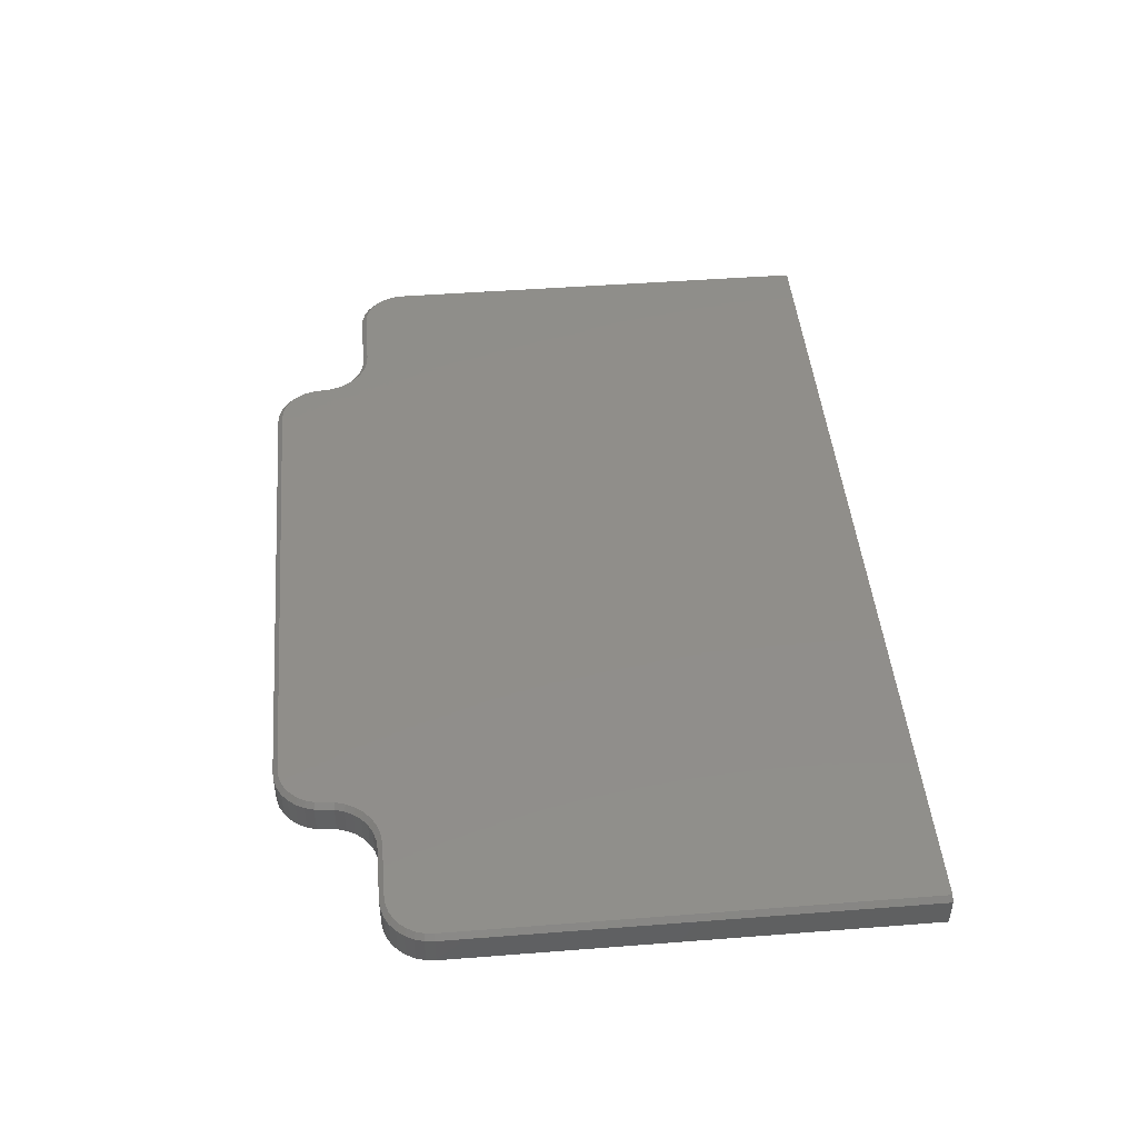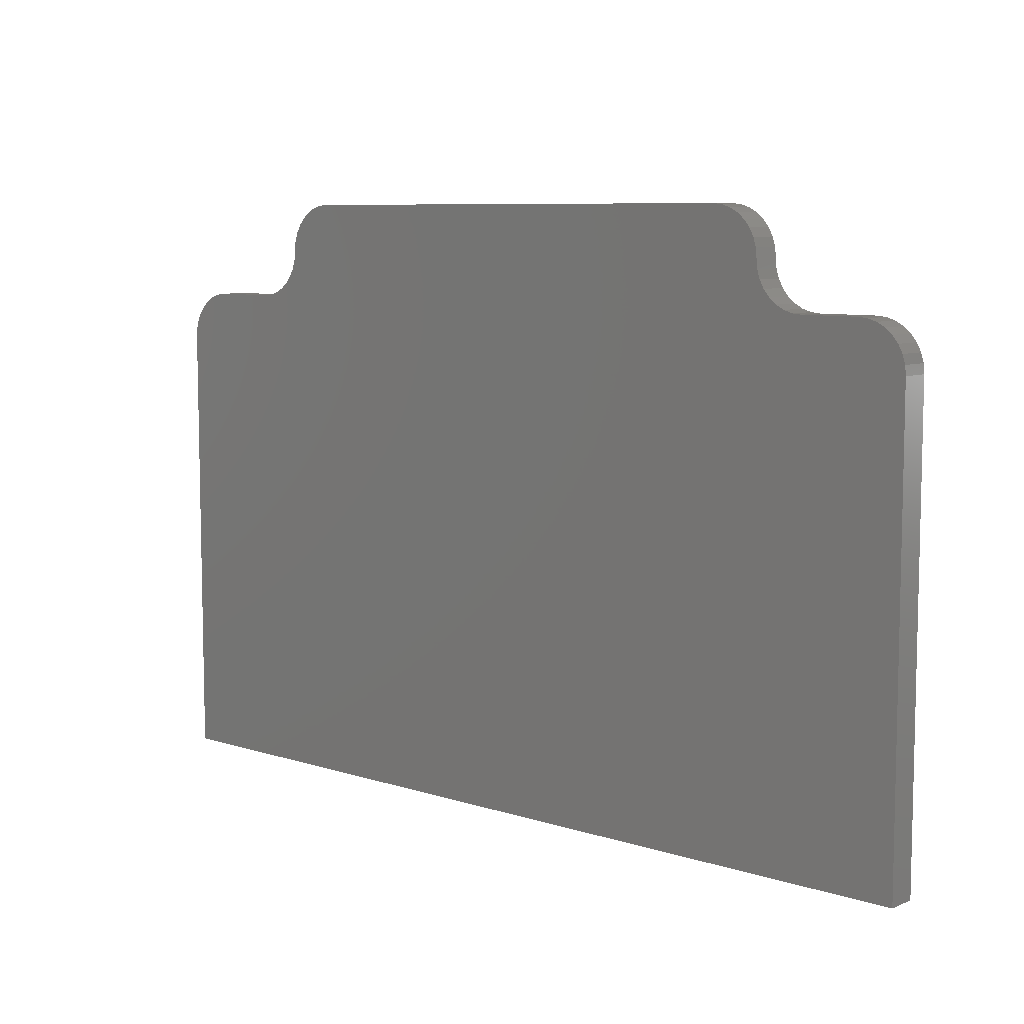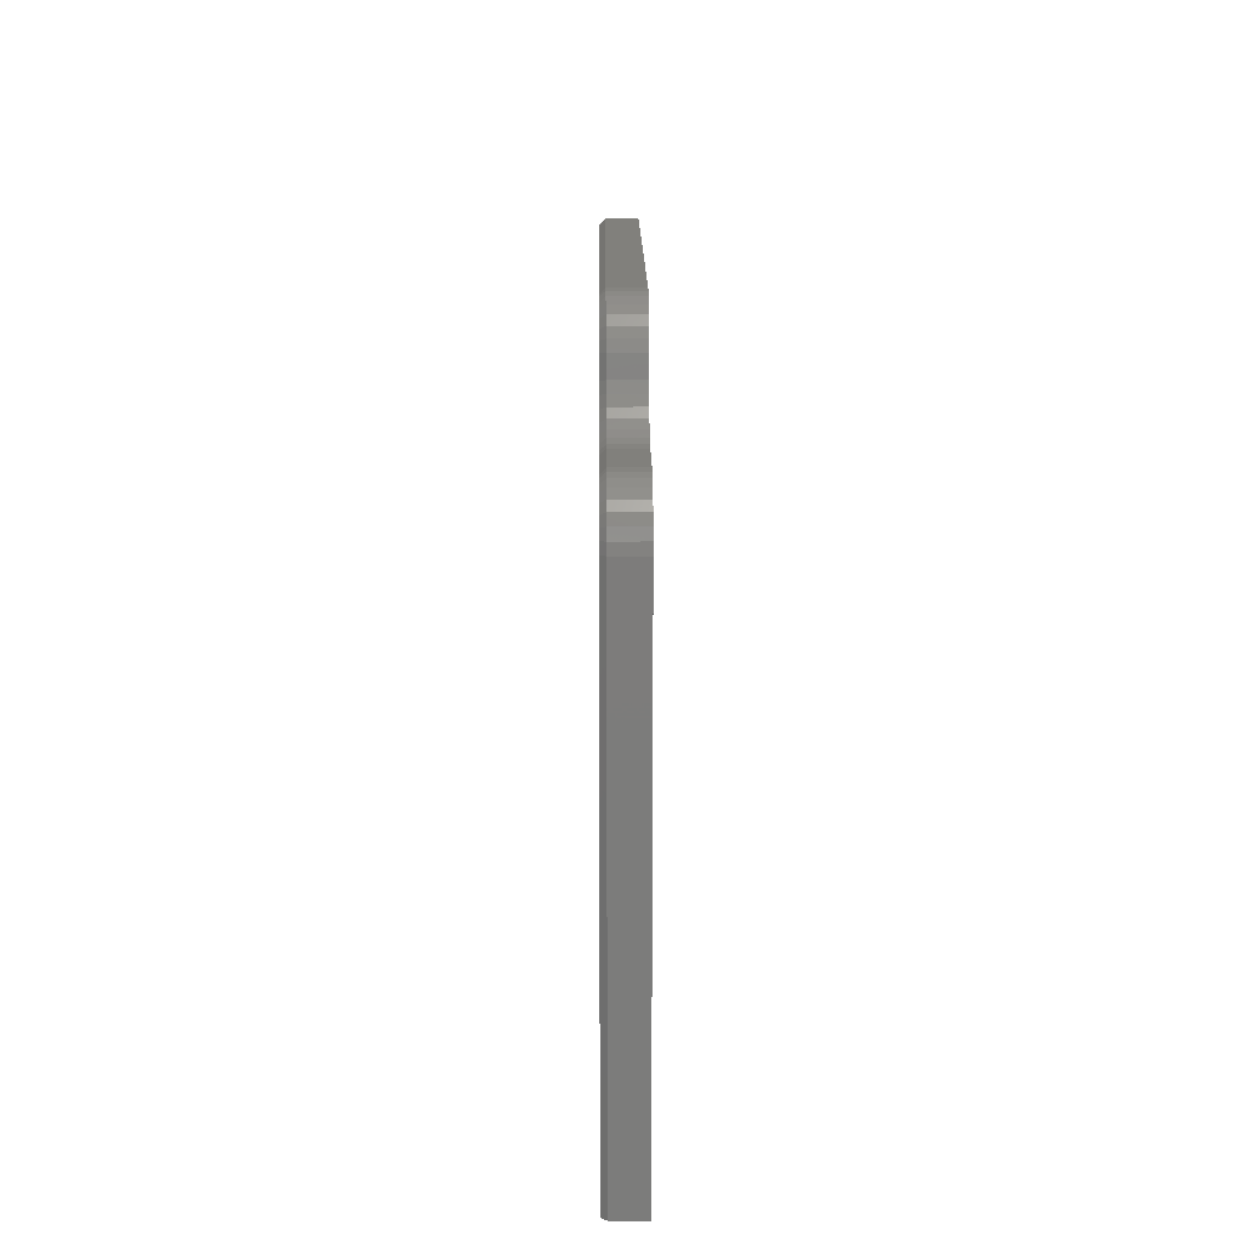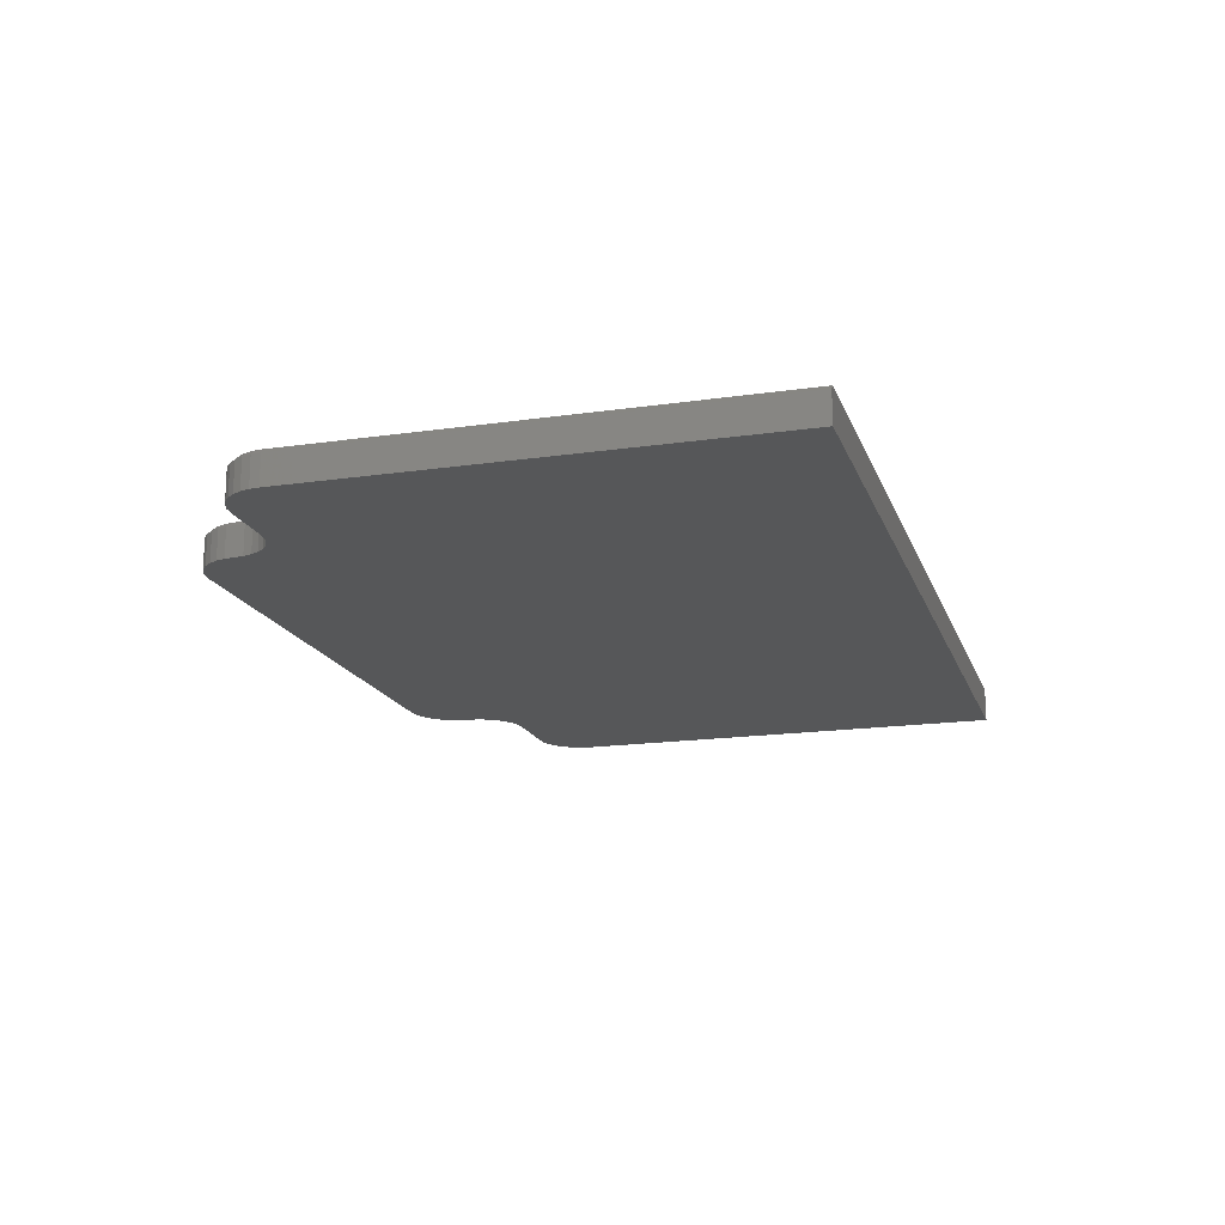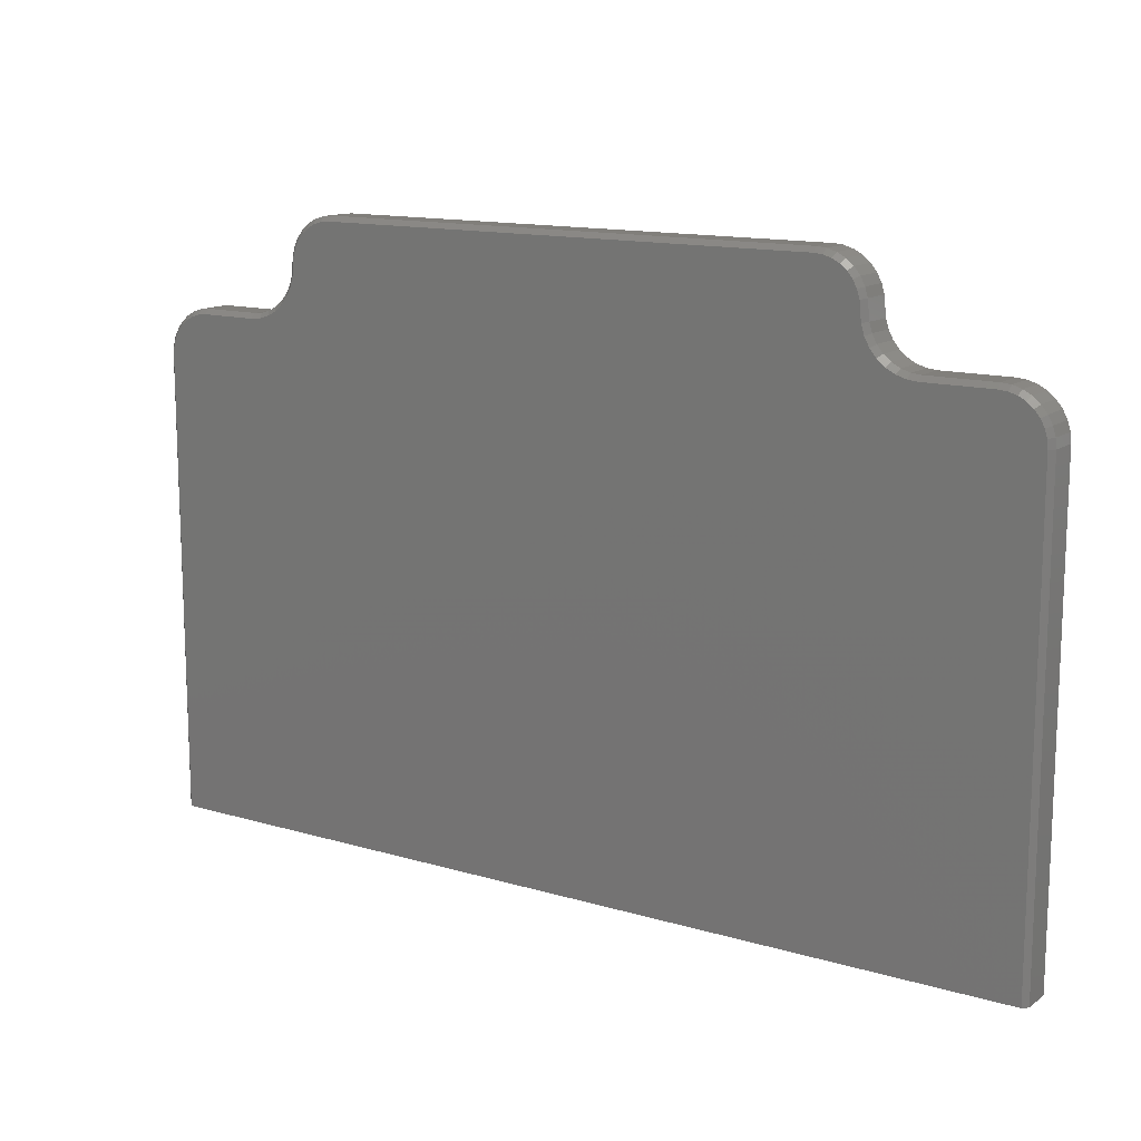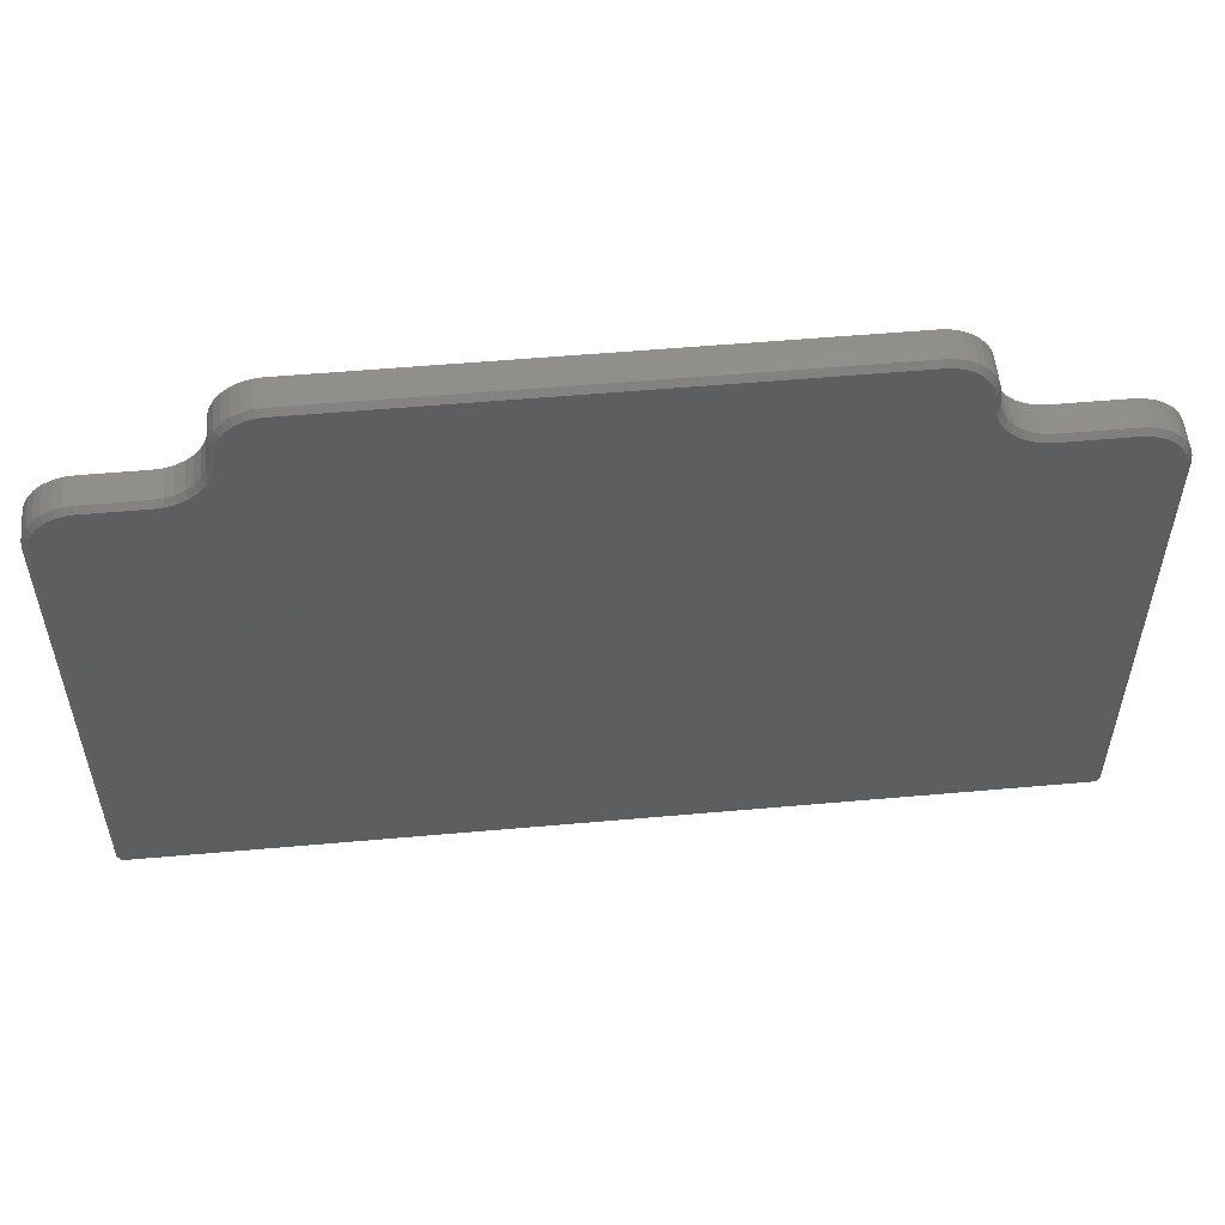
<metadata>
{"format":"stl","ext":"stl","renderer":"f3d","projection":"perspective","resolution":1024,"background":"white","views":[{"elev":45.6,"azim":84.9,"up":"+Y"},{"elev":7.9,"azim":41.7,"up":"+Z"},{"elev":14.3,"azim":-90.4,"up":"+Z"},{"elev":-17.1,"azim":106.3,"up":"+Y"},{"elev":13.5,"azim":-146.4,"up":"+Z"},{"elev":54.0,"azim":174.6,"up":"+Z"}]}
</metadata>
<code>
# stl→obj: 162 verts, 320 faces
v 0.4438 1.792e-16 0.504
v -0.3739 8.838e-17 0.504
v 0.4305 1.778e-16 0.5053
v -0.3606 8.993e-17 0.5053
v -0.4964 6.65e-17 0.3548
v 0.5663 1.845e-16 0.3548
v -0.5127 6.46e-17 0.3532
v 0.5826 1.862e-16 0.3532
v -0.3867 8.674e-17 0.5001
v 0.4566 1.804e-16 0.5001
v -0.3985 8.508e-17 0.4938
v 0.4684 1.813e-16 0.4938
v -0.4089 8.346e-17 0.4854
v 0.4788 1.82e-16 0.4854
v 0.5505 1.83e-16 0.3596
v -0.4806 6.851e-17 0.3596
v 0.536 1.818e-16 0.3673
v 0.7001 1.99e-16 0.348
v -0.6454 4.958e-17 0.348
v 0.6872 1.977e-16 0.3519
v -0.6572 4.792e-17 0.3417
v 0.7119 1.999e-16 0.3417
v -0.6675 4.63e-17 0.3332
v -0.6326 5.122e-17 0.3519
v -0.6192 5.277e-17 0.3532
v 0.6739 1.963e-16 0.3532
v -0.4661 7.055e-17 0.3673
v -0.4534 7.254e-17 0.3778
v 0.5233 1.81e-16 0.3778
v -0.443 7.441e-17 0.3905
v 0.5129 1.805e-16 0.3905
v -0.4353 7.607e-17 0.405
v 0.5052 1.805e-16 0.405
v -0.4305 7.748e-17 0.4207
v 0.5004 1.808e-16 0.4207
v -0.4289 7.856e-17 0.4371
v 0.4988 1.816e-16 0.4371
v -0.4276 7.945e-17 0.4504
v 0.4975 1.821e-16 0.4504
v -0.4237 8.059e-17 0.4632
v 0.4936 1.824e-16 0.4632
v -0.4174 8.195e-17 0.475
v 0.4873 1.824e-16 0.475
v 0.7222 2.006e-16 0.3332
v 0.7307 2.01e-16 0.3229
v -0.676 4.479e-17 0.3229
v 0.737 2.01e-16 0.3111
v -0.6823 4.343e-17 0.3111
v 0.7409 2.007e-16 0.2983
v -0.6862 4.229e-17 0.2983
v 0.7422 2.001e-16 0.285
v -0.6875 4.141e-17 0.285
v 0.7422 1.596e-16 -0.4453
v -0.6875 8.674e-19 -0.4453
v -0.6953 -0.05469 0.285
v -0.6953 -0.007812 0.285
v -0.6953 -0.05469 -0.4453
v -0.6953 -0.007812 -0.4453
v -0.6939 -0.007812 0.2998
v -0.6939 -0.05469 0.2998
v -0.6895 -0.007812 0.3141
v -0.6895 -0.05469 0.3141
v -0.6825 -0.007812 0.3272
v -0.6825 -0.05469 0.3272
v -0.673 -0.007812 0.3387
v -0.673 -0.05469 0.3387
v -0.6615 -0.007812 0.3482
v -0.6615 -0.05469 0.3482
v -0.6484 -0.007812 0.3552
v -0.6484 -0.05469 0.3552
v -0.6341 -0.007812 0.3596
v -0.6341 -0.05469 0.3596
v -0.6192 -0.007812 0.361
v -0.6192 -0.05469 0.361
v -0.5127 -0.05469 0.361
v -0.5127 -0.007812 0.361
v -0.459 -0.007812 0.3833
v -0.4495 -0.05469 0.3948
v -0.4495 -0.007812 0.3948
v -0.4425 -0.05469 0.408
v -0.4425 -0.007812 0.408
v -0.4381 -0.05469 0.4222
v -0.4381 -0.007812 0.4222
v -0.4367 -0.05469 0.4371
v -0.4367 -0.007812 0.4371
v -0.459 -0.05469 0.3833
v -0.4705 -0.007812 0.3738
v -0.4705 -0.05469 0.3738
v -0.4836 -0.007812 0.3668
v -0.4836 -0.05469 0.3668
v -0.4979 -0.007812 0.3625
v -0.4979 -0.05469 0.3625
v -0.4352 -0.007812 0.4519
v -0.4352 -0.05469 0.4519
v -0.4309 -0.007812 0.4662
v -0.4309 -0.05469 0.4662
v -0.4239 -0.007812 0.4794
v -0.4239 -0.05469 0.4794
v -0.4144 -0.007812 0.4909
v -0.4144 -0.05469 0.4909
v -0.4029 -0.007812 0.5003
v -0.4029 -0.05469 0.5003
v -0.3897 -0.007812 0.5074
v -0.3897 -0.05469 0.5074
v -0.3754 -0.007812 0.5117
v -0.3754 -0.05469 0.5117
v -0.3606 -0.007812 0.5132
v -0.3606 -0.05469 0.5132
v 0.4305 -0.05469 0.5132
v 0.4305 -0.007812 0.5132
v 0.4454 -0.007812 0.5117
v 0.4454 -0.05469 0.5117
v 0.4596 -0.007812 0.5074
v 0.4596 -0.05469 0.5074
v 0.4728 -0.007812 0.5003
v 0.4728 -0.05469 0.5003
v 0.4843 -0.007812 0.4909
v 0.4843 -0.05469 0.4909
v 0.4938 -0.007812 0.4794
v 0.4938 -0.05469 0.4794
v 0.5008 -0.007812 0.4662
v 0.5008 -0.05469 0.4662
v 0.5051 -0.007812 0.4519
v 0.5051 -0.05469 0.4519
v 0.5066 -0.007812 0.4371
v 0.5066 -0.05469 0.4371
v 0.5289 -0.007812 0.3833
v 0.5404 -0.05469 0.3738
v 0.5404 -0.007812 0.3738
v 0.5535 -0.05469 0.3668
v 0.5535 -0.007812 0.3668
v 0.5678 -0.05469 0.3625
v 0.5678 -0.007812 0.3625
v 0.5826 -0.05469 0.361
v 0.5826 -0.007812 0.361
v 0.5289 -0.05469 0.3833
v 0.5194 -0.007812 0.3948
v 0.5194 -0.05469 0.3948
v 0.5124 -0.007812 0.408
v 0.5124 -0.05469 0.408
v 0.508 -0.007812 0.4222
v 0.508 -0.05469 0.4222
v 0.6739 -0.05469 0.361
v 0.6739 -0.007812 0.361
v 0.6888 -0.007812 0.3596
v 0.6888 -0.05469 0.3596
v 0.703 -0.007812 0.3552
v 0.703 -0.05469 0.3552
v 0.7162 -0.007812 0.3482
v 0.7162 -0.05469 0.3482
v 0.7277 -0.007812 0.3387
v 0.7277 -0.05469 0.3387
v 0.7372 -0.007812 0.3272
v 0.7372 -0.05469 0.3272
v 0.7442 -0.007812 0.3141
v 0.7442 -0.05469 0.3141
v 0.7485 -0.007812 0.2998
v 0.7485 -0.05469 0.2998
v 0.75 -0.007812 0.285
v 0.75 -0.05469 0.285
v 0.75 -0.05469 -0.4453
v 0.75 -0.007812 -0.4453
f 1 2 3
f 2 4 3
f 5 6 7
f 6 8 7
f 9 2 1
f 10 9 1
f 11 9 10
f 12 11 10
f 13 11 12
f 14 13 12
f 15 16 17
f 5 16 15
f 6 5 15
f 18 19 20
f 21 19 18
f 22 21 18
f 23 21 22
f 24 25 7
f 24 7 8
f 24 8 26
f 24 26 20
f 24 20 19
f 16 27 17
f 17 27 28
f 17 28 29
f 29 28 30
f 29 30 31
f 31 30 32
f 31 32 33
f 33 32 34
f 33 34 35
f 35 34 36
f 35 36 37
f 37 36 38
f 37 38 39
f 39 38 40
f 39 40 41
f 41 40 42
f 41 42 43
f 43 42 13
f 43 13 14
f 22 44 23
f 23 44 45
f 23 45 46
f 46 45 47
f 46 47 48
f 48 47 49
f 48 49 50
f 50 49 51
f 50 51 52
f 52 51 53
f 52 53 54
f 55 56 57
f 57 56 58
f 56 55 59
f 59 55 60
f 59 60 61
f 61 60 62
f 61 62 63
f 63 62 64
f 63 64 65
f 65 64 66
f 65 66 67
f 67 66 68
f 67 68 69
f 69 68 70
f 69 70 71
f 71 70 72
f 71 72 73
f 73 72 74
f 75 76 74
f 74 76 73
f 77 78 79
f 79 78 80
f 79 80 81
f 81 80 82
f 81 82 83
f 83 82 84
f 83 84 85
f 78 77 86
f 86 77 87
f 86 87 88
f 88 87 89
f 88 89 90
f 90 89 91
f 90 91 92
f 92 91 76
f 92 76 75
f 85 84 93
f 93 84 94
f 93 94 95
f 95 94 96
f 95 96 97
f 97 96 98
f 97 98 99
f 99 98 100
f 99 100 101
f 101 100 102
f 101 102 103
f 103 102 104
f 103 104 105
f 105 104 106
f 105 106 107
f 107 106 108
f 109 110 108
f 108 110 107
f 110 109 111
f 111 109 112
f 111 112 113
f 113 112 114
f 113 114 115
f 115 114 116
f 115 116 117
f 117 116 118
f 117 118 119
f 119 118 120
f 119 120 121
f 121 120 122
f 121 122 123
f 123 122 124
f 123 124 125
f 125 124 126
f 127 128 129
f 129 128 130
f 129 130 131
f 131 130 132
f 131 132 133
f 133 132 134
f 133 134 135
f 128 127 136
f 136 127 137
f 136 137 138
f 138 137 139
f 138 139 140
f 140 139 141
f 140 141 142
f 142 141 125
f 142 125 126
f 143 144 134
f 134 144 135
f 144 143 145
f 145 143 146
f 145 146 147
f 147 146 148
f 147 148 149
f 149 148 150
f 149 150 151
f 151 150 152
f 151 152 153
f 153 152 154
f 153 154 155
f 155 154 156
f 155 156 157
f 157 156 158
f 157 158 159
f 159 158 160
f 161 162 160
f 160 162 159
f 54 57 58
f 57 54 161
f 161 54 53
f 161 53 162
f 162 53 159
f 159 53 51
f 56 52 58
f 58 52 54
f 25 71 73
f 25 24 71
f 56 50 52
f 56 59 50
f 19 69 71
f 19 71 24
f 21 65 67
f 67 69 21
f 21 69 19
f 48 61 63
f 48 63 46
f 63 23 46
f 59 61 50
f 50 61 48
f 65 21 23
f 23 63 65
f 76 7 73
f 73 7 25
f 36 83 85
f 36 34 83
f 76 5 7
f 76 91 5
f 89 16 5
f 89 5 91
f 87 28 27
f 27 16 87
f 87 16 89
f 81 32 30
f 81 30 79
f 30 77 79
f 34 32 83
f 83 32 81
f 28 87 77
f 77 30 28
f 4 105 107
f 4 2 105
f 85 38 36
f 85 93 38
f 9 103 105
f 9 105 2
f 11 99 101
f 101 103 11
f 11 103 9
f 40 95 97
f 40 97 42
f 97 13 42
f 93 95 38
f 38 95 40
f 99 11 13
f 13 97 99
f 110 3 107
f 107 3 4
f 37 123 125
f 37 39 123
f 110 1 3
f 110 111 1
f 41 121 123
f 41 123 39
f 43 117 119
f 119 121 43
f 43 121 41
f 10 113 115
f 10 115 12
f 115 14 12
f 111 113 1
f 1 113 10
f 117 43 14
f 14 115 117
f 8 133 135
f 8 6 133
f 125 35 37
f 125 141 35
f 139 33 35
f 139 35 141
f 137 29 31
f 31 33 137
f 137 33 139
f 131 15 17
f 131 17 129
f 17 127 129
f 6 15 133
f 133 15 131
f 29 137 127
f 127 17 29
f 144 26 135
f 135 26 8
f 51 157 159
f 51 49 157
f 144 20 26
f 144 145 20
f 47 155 157
f 47 157 49
f 45 151 153
f 153 155 45
f 45 155 47
f 18 147 149
f 18 149 22
f 149 44 22
f 145 147 20
f 20 147 18
f 151 45 44
f 44 149 151
f 109 106 112
f 109 108 106
f 75 132 92
f 75 134 132
f 112 106 104
f 112 104 114
f 114 104 102
f 114 102 116
f 116 102 100
f 116 100 118
f 136 88 128
f 128 88 90
f 128 90 130
f 130 90 92
f 130 92 132
f 146 70 148
f 148 70 68
f 148 68 150
f 150 68 66
f 72 70 146
f 72 146 143
f 72 143 134
f 72 134 75
f 72 75 74
f 118 100 120
f 120 100 98
f 120 98 122
f 122 98 96
f 122 96 124
f 124 96 94
f 124 94 126
f 126 94 84
f 126 84 142
f 142 84 82
f 142 82 140
f 140 82 80
f 140 80 138
f 138 80 78
f 138 78 136
f 136 78 86
f 136 86 88
f 57 161 55
f 55 161 160
f 55 160 60
f 60 160 158
f 60 158 62
f 62 158 156
f 62 156 64
f 64 156 154
f 64 154 66
f 66 154 152
f 66 152 150

</code>
